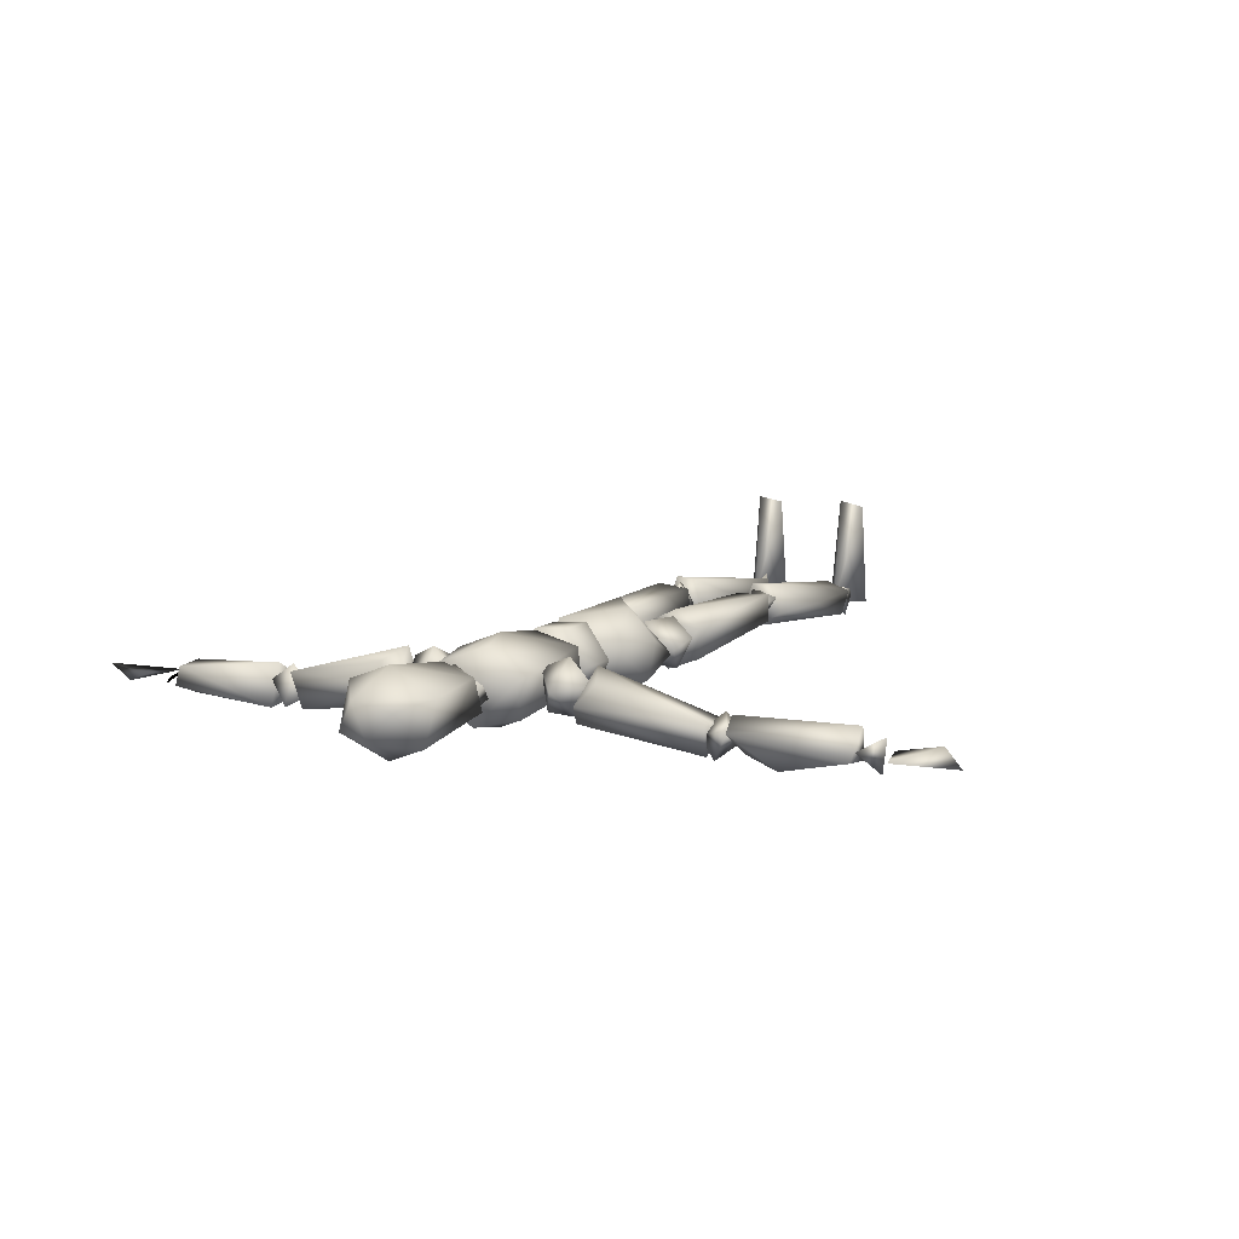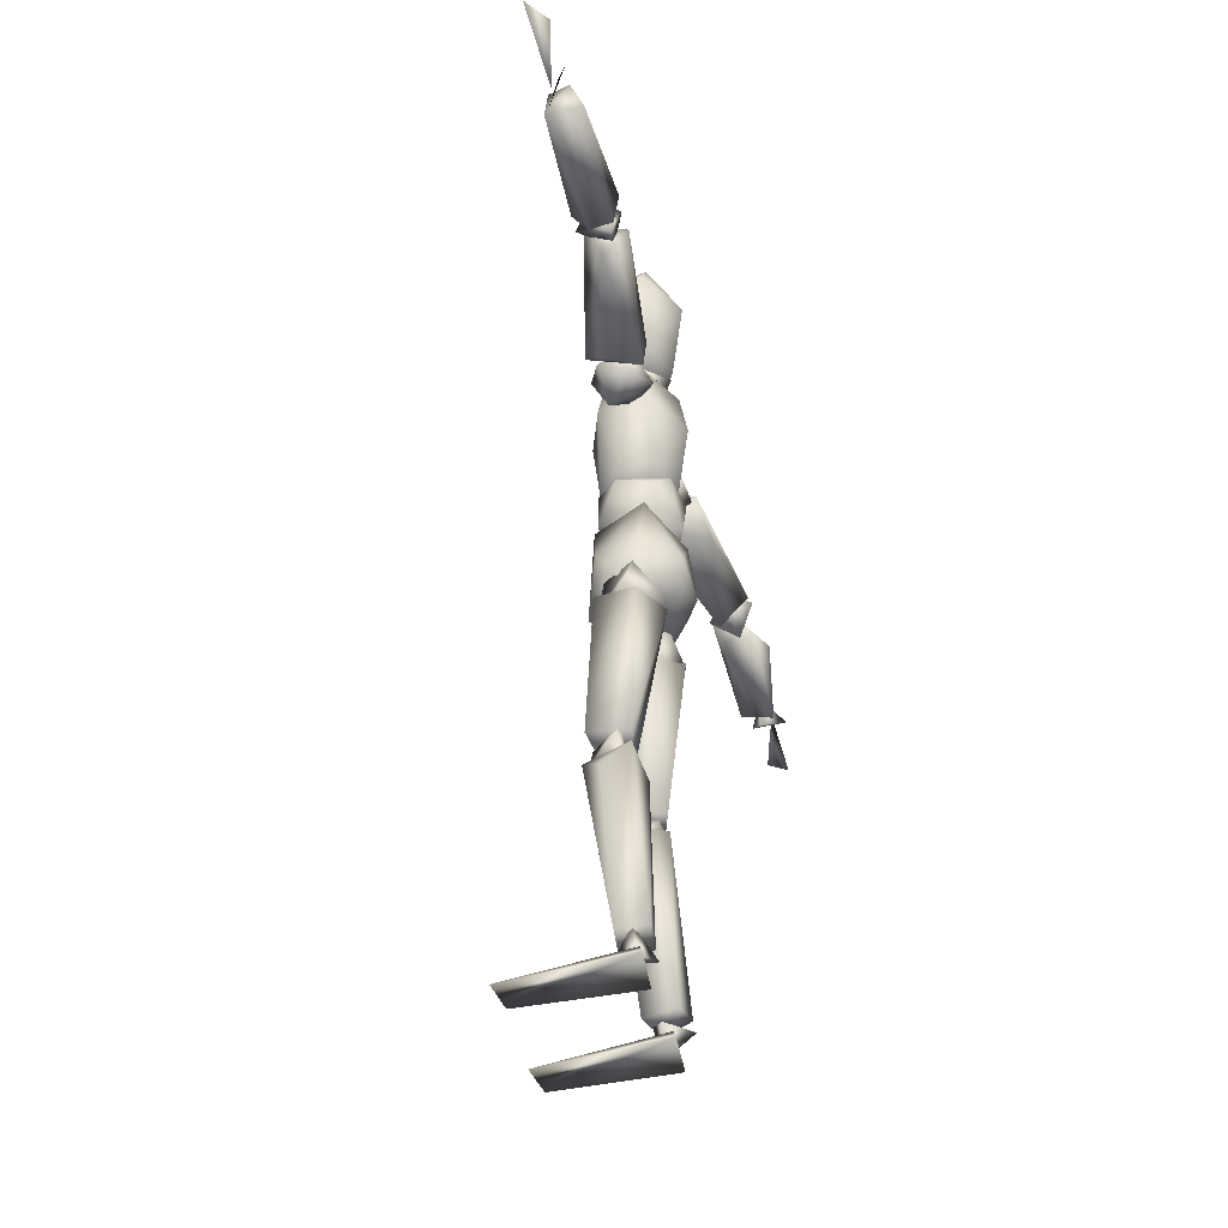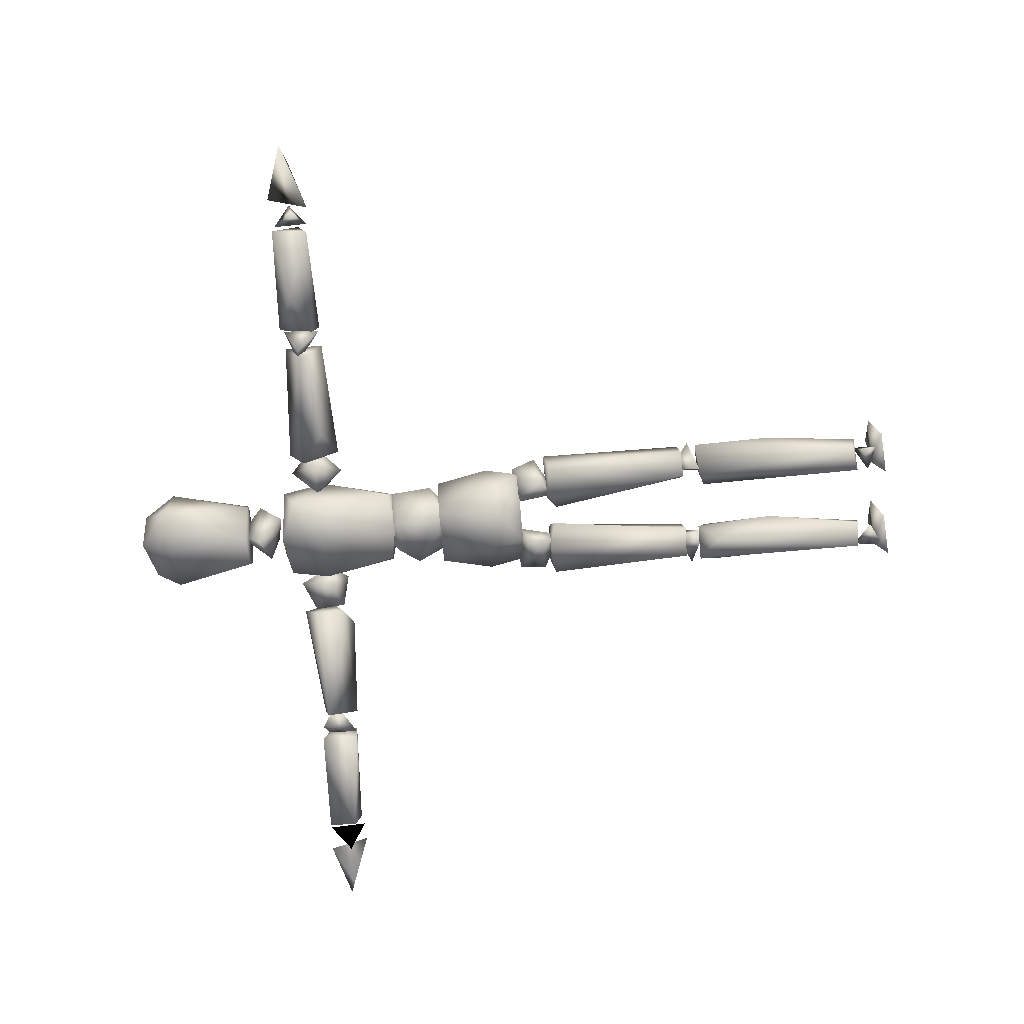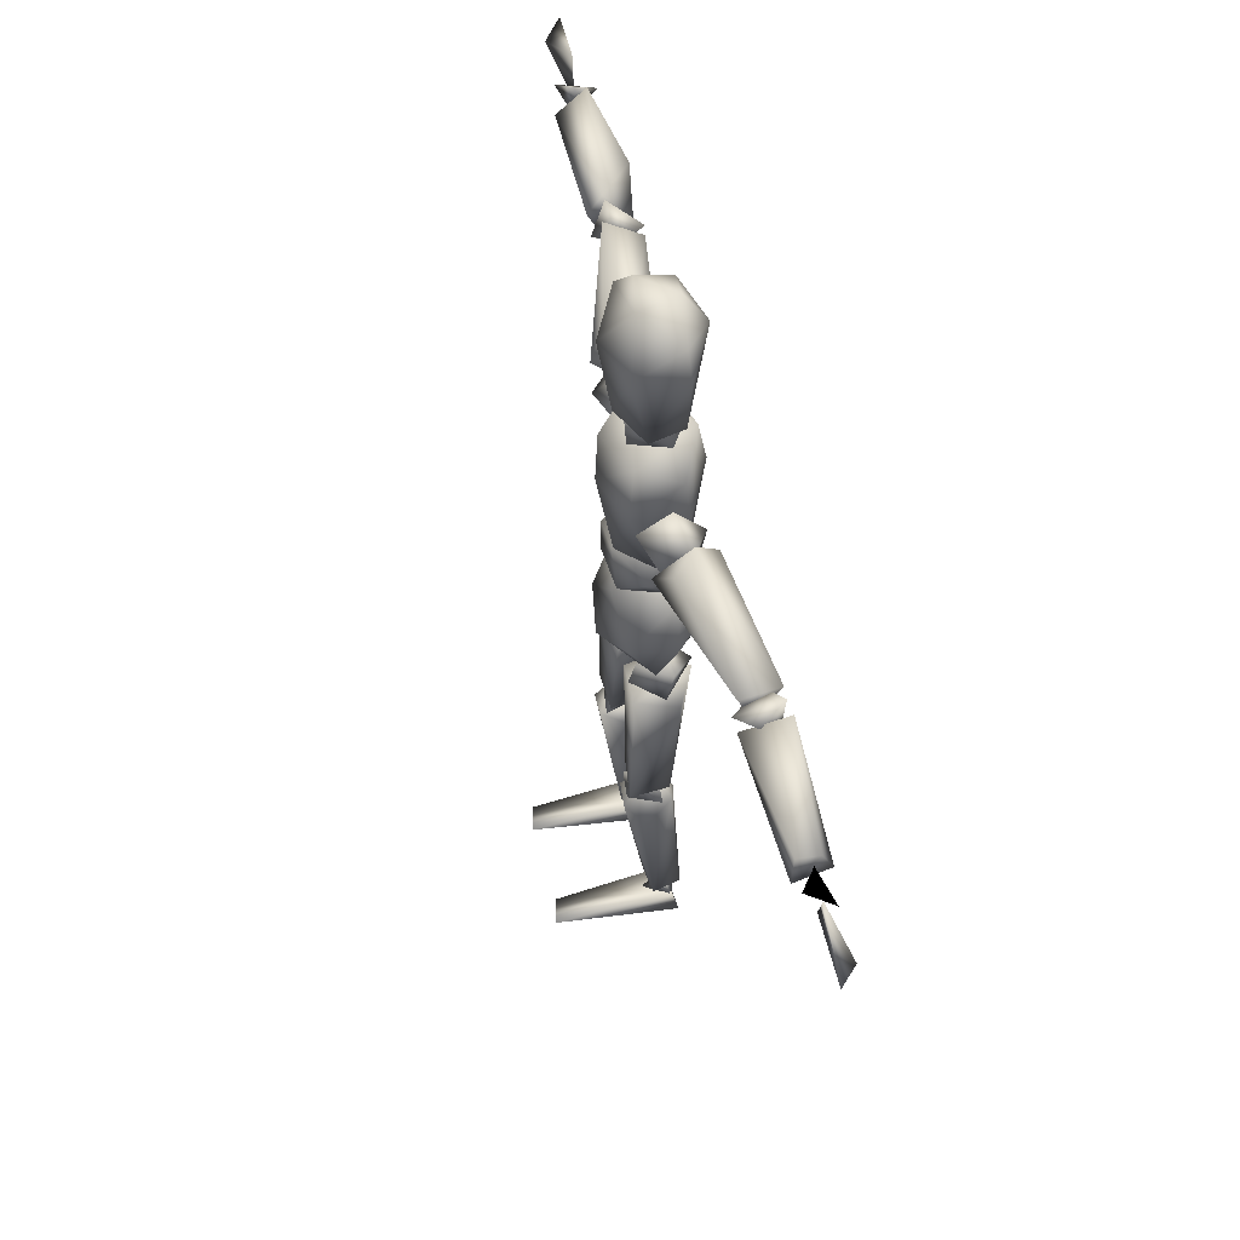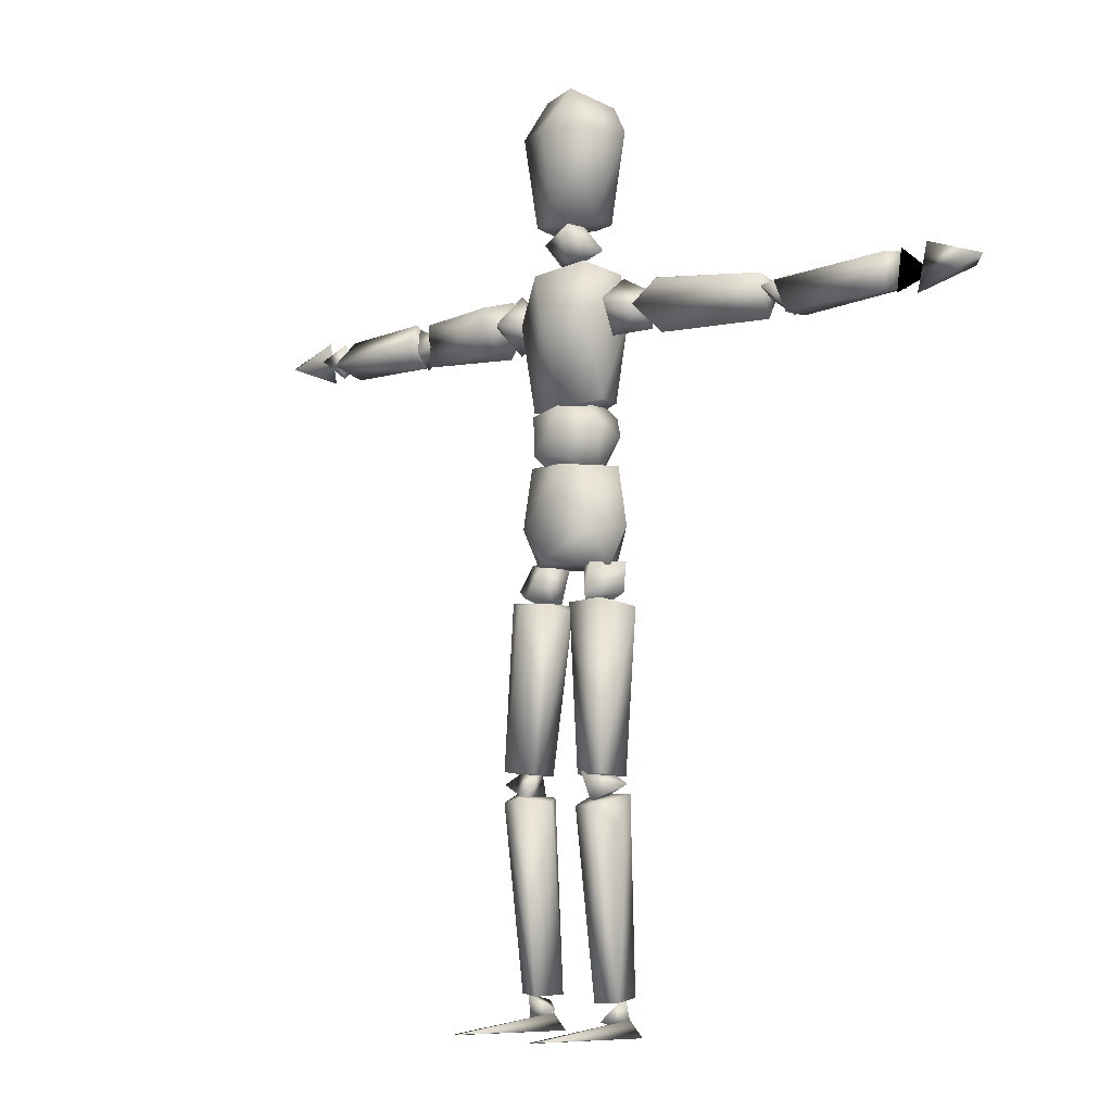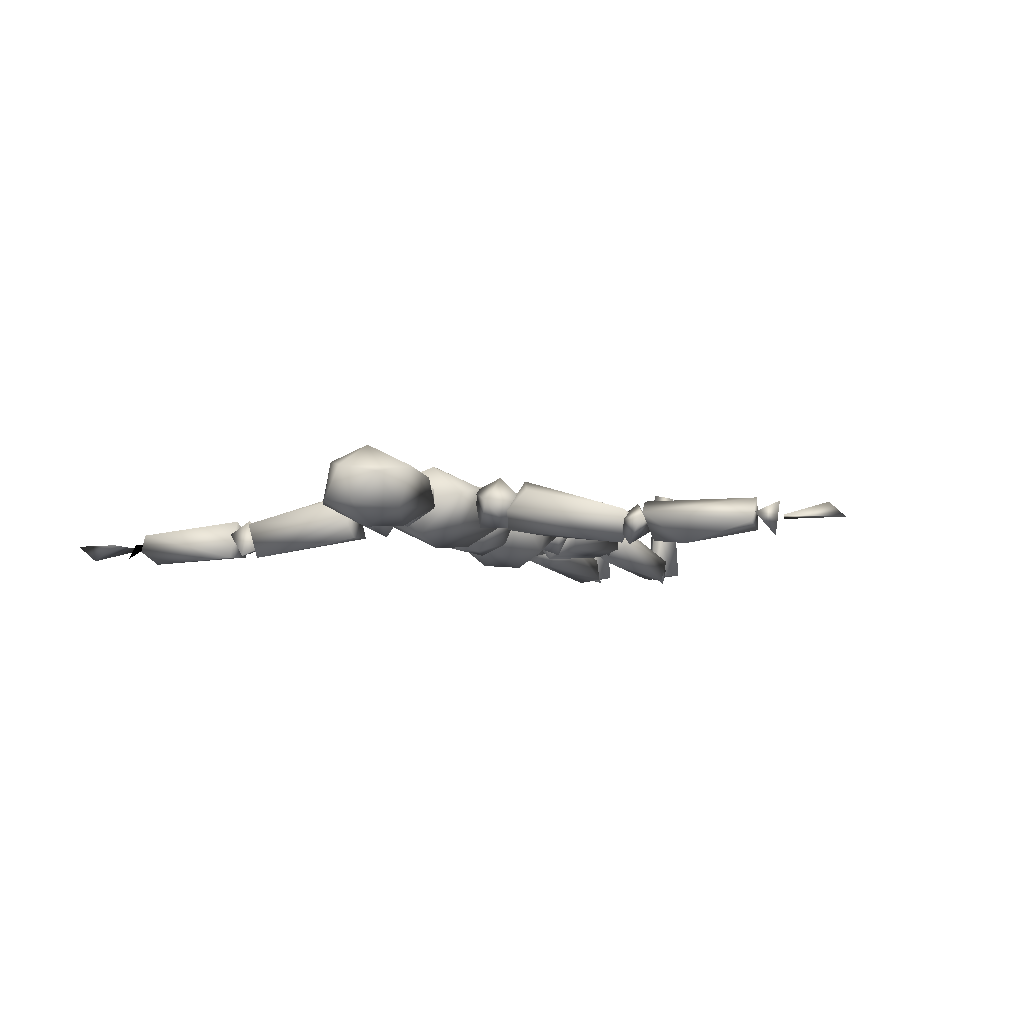
<metadata>
{"format":"obj","ext":"obj","renderer":"f3d","projection":"perspective","resolution":1024,"background":"white","views":[{"elev":9.2,"azim":-150.6,"up":"+Z"},{"elev":-47.3,"azim":105.1,"up":"+Y"},{"elev":-75.8,"azim":-85.9,"up":"+Z"},{"elev":59.7,"azim":76.4,"up":"+Y"},{"elev":-4.3,"azim":45.5,"up":"+Y"},{"elev":-7.9,"azim":-158.3,"up":"+Z"}]}
</metadata>
<code>
v 26.44 -132.4 1.256
v -29.42 57.65 9.144
v 48.2 -143.6 1.983
v 22.69 97.4 -15.01
v 28.56 -5.347 14.85
v -262.3 153.7 -8.595
v 38.04 18.3 -8.184
v 29.88 56.36 -9.356
v 242.5 164.9 -10.87
v -40.26 -156.1 22.99
v 10.06 -4.417 1.445
v -38.88 -282.8 -16.66
v 141.3 153.5 -21.66
v -26.9 -31.47 21.72
v 21.37 -276.7 -10.7
v -26.06 93.76 -0.3292
v -18.75 -138.2 17.77
v -37.9 -298.9 1.683
v 13.01 -8.438 -24.05
v 27.77 271.8 18
v -166.6 138.7 -11.66
v 17.15 16.05 -28.61
v -29.45 -128.7 1.756
v 7.242 208.7 16.25
v -24.63 -152.7 23.31
v 41.29 -297.4 68.97
v 249.8 140 -13.73
v -8.988 178 26.36
v -20.59 212.1 13.05
v 48.56 -300.3 -10.7
v -0.6005 271.8 28.62
v -12.85 56.6 -24.91
v -25.99 -139.5 -6.631
v -21.91 92.47 14.1
v -48.44 133.1 0
v -9.387 7.63 -30.4
v 63.58 162.4 -7.764
v -40.35 -273.7 -14.4
v 44.19 -150.1 -4.776
v 43.47 -24.88 0.03755
v -43.93 -277.6 3.158
v 42.09 -296.5 -7.779
v 165.5 156.9 -2.729
v -35.97 -7.316 -4.537
v -44.62 -299.9 65.16
v -31.43 16.13 -19.3
v -44.15 -136.8 19.31
v -65.03 133.7 -6.343
v 22.99 -286.3 -13.12
v 265.8 151.5 -27.09
v 43.13 173 -0.7541
v -71.23 152.7 15.79
v 0 219.7 0
v 296.4 151.6 -27.39
v 27.26 -165.3 -9.916
v 43.32 -278.1 5.204
v -26.19 -278.4 9.293
v -42.55 -33.01 -12.14
v 0.6005 271.8 -28.62
v 40.64 -274.4 -3.515
v 42.29 136.2 8.281
v -48.14 -150.6 3.502
v -38.04 18.3 8.184
v -69.43 154.1 2.476
v -244.9 148.5 -4.791
v -49.2 -298.4 -7.602
v -48.44 172.6 0
v -7.754 89.95 -25.94
v -150.9 166.9 -9.914
v -0.6772 93.1 -22.65
v -10.25 -29.91 13.77
v 31.71 -290.4 9.674
v 40.64 -4.78 -5.013
v 78.69 168.2 7.35
v 8.648 93.7 23.72
v -17.64 -37.79 -3.318
v 65.15 147.7 9.551
v -17.15 16.05 28.61
v -35.31 149.9 12.85
v 31.35 178.4 -10.3
v 22.17 -155.5 2.322
v 163.5 138.3 -25.59
v -21.08 -30.38 -19.93
v 260.9 138.8 -18.52
v -20.36 -287.2 -2.896
v -1.093 212.6 -21.09
v -141.6 156.9 -17.93
v 12.85 56.6 24.91
v -260.9 138.8 -19.76
v 24.93 287 -11.13
v -0.3066 182.4 -24.8
v 2.178 -5.186 31.19
v -27.55 -26.02 17.58
v -12.39 88.01 24.38
v -6.514 -36.64 -2.987
v 27.85 75.56 -13.41
v 244.8 142.3 -9.459
v -33.83 272 11.88
v -35.58 152.5 -16.64
v 35.97 -7.316 4.537
v 40.05 -276.2 -13.16
v 31.43 16.13 19.3
v -14.62 -156.4 6.335
v -44.15 -138.8 -0.4742
v 0.238 150.3 -30.04
v -44.99 -20.84 4.748
v -194.8 157.3 -35.85
v 1.873 58.08 -25.56
v -26.6 -289.4 -7.353
v -65.05 171.8 -7.435
v 22.58 185.6 14.62
v 19.26 195 -6.712
v -248 140.8 -16.5
v 29.09 98.03 4.44
v 49.07 -167.5 11.25
v 65.34 172 -6.905
v 30.05 81.63 7.149
v 155.7 155 -2.516
v -78.63 168.5 6.985
v -60.46 160.2 -20.28
v -20.16 202 6.402
v -83.66 144.3 -24.01
v -31.76 -23.62 -17.68
v -47.08 -145 15.74
v -28.48 172.1 -19.13
v -24.79 210.2 -7.884
v 34.67 -153.7 20.64
v -164.6 157 -4.633
v -257.7 149.3 -32.57
v 166.8 165 -31.4
v -247.3 165.3 -17.24
v -27.97 97.21 -9.532
v -35.88 -277.2 5.811
v 41.1 -139.2 -4.2
v 29.42 150.3 18.62
v -18.67 -300.3 -10.46
v 46.05 -32.98 -7.963
v 66.97 152.4 16.37
v -1.335 296.1 -14.56
v 152 163.8 -6.289
v -30.71 181.5 5.584
v 0.3911 202.7 -20.55
v -13.02 184.9 -5.14
v 309.2 155.6 -15.7
v 21.94 -30.32 -20.12
v -165.7 166.3 -14.84
v -30.34 151.7 10.44
v 166.1 138.8 -13.23
v -27.24 -297.4 69.08
v 18.75 -139.5 -0.8283
v -15.34 -8.689 15.53
v -21.84 -277.9 -11.26
v -152.1 154.9 -34.48
v 26.57 -135.9 21.23
v -166.6 142.4 -31.32
v -23.75 -154.3 19.89
v 18.46 51.6 -1.974
v -152.3 138.3 -12.5
v 34.5 270.2 -11
v -45.83 -28.41 9.856
v 23.86 -299.9 65.33
v 268.5 168.2 -17.63
v -58.18 152.9 -17.89
v 18.13 -37.5 4.022
v 79.68 134.5 3.55
v 40.68 -289.4 -7.469
v 242.5 145.7 -31.8
v 43.72 158.8 19.12
v 6.477 -34.32 -3.78
v 146.8 158.6 -31.88
v -11.34 63.1 24.89
v -39.77 -3.43 -1.937
v -51.89 152.9 19.53
v -25.39 -153.2 -7.797
v -268.5 168.2 -20.65
v 7.812 189.6 15.19
v 24.74 -279.4 7.46
v -14.54 -3.708 -11.12
v 18.08 -298.4 -7.346
v -166.7 169.6 -13.86
v 16.27 89.04 -22.25
v 20.7 -137.9 18.23
v -156.6 148.2 -4.791
v 6.092 105.1 -6.116
v 12.8 -30.27 17.46
v 39.12 -156.4 23.52
v -49.9 -207.7 3.294
v 20.79 -22.44 -20.55
v 18.68 -150.1 0.7804
v -245 166.7 -23.68
v -88.83 137.7 5.312
v 168.1 138.2 -28.48
v -18.67 294.9 5.788
v 25.32 212.6 8.275
v 168.6 161.4 -13.15
v 156.9 163.8 -30.39
v 42.38 148.4 -19.66
v 14.88 -207.7 3.582
v -165.2 138.6 -22.58
v -16.82 56.35 -17.08
v 9.137 92.96 22.42
v -28.53 63.89 1.521
v 26.76 -25.22 18.34
v 1.093 212.6 21.09
v -146.3 153.9 -32.93
v 43.64 -137 20.95
v 22.72 -157.1 22.08
v 20.59 212.1 -13.05
v 39.73 -28.06 17.59
v -296.4 151.6 -10.89
v -0.238 150.3 30.04
v 244.8 166.7 -23.88
v -309.2 155.6 -22.58
v -30.35 -152.6 -4.432
v -27.29 276.5 -18.05
v 63.32 161.1 -20.53
v -4.972 46.77 7.861
v 63.75 139.8 -18.6
v 35.31 149.9 -12.85
v 7.55 299.3 10.94
v 29.94 148.8 -4.243
v 15.44 61.16 22.23
v 61.24 140.1 -8.145
v -242.5 140.1 -26.91
v 249.4 167.2 -18.54
v 149.8 136.8 -16.69
o Figure.1
f 41 187 38
f 204 29 126
f 108 157 217
f 198 189 55
f 11 73 188
f 130 167 192
f 212 167 130
f 110 119 52
f 224 190 107
f 186 207 177
f 18 133 12
f 100 7 102
f 22 7 100
f 117 184 75
f 76 178 151
f 160 58 104
f 96 117 157
f 125 105 70
f 99 67 147
f 110 69 119
f 150 145 134
f 68 181 108
f 40 203 164
f 32 8 22
f 125 91 105
f 202 16 200
f 32 2 8
f 143 142 112
f 218 165 138
f 135 111 211
f 36 22 19
f 219 135 114
f 48 158 122
f 113 131 6
f 163 99 35
f 83 95 33
f 14 160 47
f 210 213 89
f 89 213 175
f 132 125 70
f 65 190 224
f 207 198 177
f 211 79 34
f 74 140 116
f 215 139 59
f 165 226 138
f 194 20 204
f 167 97 192
f 205 158 69
f 203 11 164
f 181 184 117
f 116 216 138
f 59 159 208
f 6 129 113
f 155 180 128
f 173 67 64
f 160 83 58
f 31 98 29
f 118 196 13
f 2 32 46
f 193 139 215
f 78 2 63
f 34 79 132
f 54 144 84
f 6 131 129
f 158 205 122
f 21 224 155
f 5 11 203
f 49 60 42
f 105 91 219
f 83 71 95
f 106 123 76
f 92 44 19
f 138 140 74
f 151 106 93
f 78 63 44
f 141 91 125
f 192 148 43
f 154 1 81
f 173 64 35
f 149 45 136
f 39 189 186
f 211 28 79
f 19 22 100
f 61 221 197
f 28 111 141
f 88 2 78
f 201 211 34
f 4 114 201
f 162 54 84
f 100 92 19
f 200 108 217
f 220 193 98
f 223 77 61
f 146 87 153
f 21 155 128
f 20 31 204
f 172 178 123
f 103 25 57
f 112 176 143
f 26 161 30
f 17 14 47
f 139 220 90
f 176 24 121
f 87 146 183
f 190 65 180
f 222 75 171
f 80 111 135
f 44 46 36
f 27 225 50
f 135 211 201
f 114 135 201
f 178 172 151
f 16 184 68
f 91 80 219
f 161 179 30
f 7 8 102
f 59 90 159
f 68 184 181
f 52 158 191
f 159 20 194
f 204 31 29
f 8 88 102
f 168 221 61
f 116 170 216
f 8 2 88
f 17 47 104
f 146 153 199
f 215 59 86
f 77 168 61
f 3 127 81
f 115 39 186
f 151 172 106
f 206 185 182
f 3 154 127
f 182 185 150
f 56 186 177
f 63 2 46
f 157 117 222
f 85 133 18
f 188 40 164
f 208 194 126
f 145 209 137
f 141 111 91
f 87 183 199
f 76 151 93
f 126 215 86
f 188 73 40
f 145 137 134
f 70 201 34
f 147 67 173
f 156 124 214
f 72 60 49
f 118 13 82
f 112 53 24
f 13 196 82
f 174 103 152
f 214 23 156
f 33 95 17
f 52 191 48
f 66 109 136
f 45 149 109
f 117 75 222
f 37 51 168
f 156 23 124
f 71 14 17
f 79 141 125
f 147 173 35
f 108 96 157
f 57 10 41
f 1 3 81
f 208 159 194
f 191 158 48
f 92 88 78
f 159 90 20
f 169 145 150
f 179 161 166
f 93 106 76
f 98 215 126
f 148 97 43
f 181 117 96
f 153 87 199
f 82 195 118
f 64 163 35
f 11 5 73
f 121 142 143
f 183 146 199
f 10 187 41
f 86 208 126
f 182 150 134
f 194 204 126
f 134 137 206
f 102 88 92
f 185 169 150
f 163 67 99
f 124 23 214
f 185 145 169
f 184 16 75
f 43 9 130
f 179 166 30
f 193 220 139
f 123 178 76
f 71 83 160
f 98 193 215
f 197 51 37
f 12 85 18
f 9 212 130
f 206 182 134
f 59 139 90
f 111 28 211
f 62 174 38
f 90 220 20
f 129 131 113
f 52 48 120
f 222 171 217
f 97 9 43
f 31 220 98
f 138 74 116
f 66 45 109
f 223 37 77
f 209 185 206
f 33 17 104
f 164 11 188
f 40 73 203
f 79 125 132
f 216 170 218
f 24 53 121
f 64 67 163
f 180 65 128
f 186 189 207
f 197 37 223
f 73 5 203
f 221 51 197
f 209 145 185
f 106 172 123
f 75 16 94
f 171 94 202
f 219 80 135
f 28 141 79
f 216 218 138
f 15 55 101
f 104 58 33
f 86 59 208
f 155 107 180
f 1 154 3
f 140 170 116
f 122 205 120
f 137 209 206
f 94 16 202
f 58 83 33
f 162 144 54
f 218 226 165
f 101 56 177
f 34 132 70
f 205 69 110
f 226 140 138
f 39 115 56
f 97 212 9
f 44 36 19
f 4 219 114
f 175 213 210
f 44 63 46
f 55 189 39
f 36 32 22
f 22 8 7
f 109 149 136
f 91 111 80
f 71 160 14
f 110 52 120
f 187 62 38
f 168 51 221
f 142 53 112
f 217 202 200
f 176 121 143
f 101 39 56
f 29 98 126
f 127 154 81
f 212 97 167
f 84 144 162
f 170 226 218
f 200 68 108
f 47 160 104
f 15 101 177
f 157 222 217
f 105 219 4
f 197 223 61
f 55 39 101
f 170 140 226
f 196 118 195
f 177 198 15
f 119 69 52
f 121 53 142
f 196 195 82
f 155 224 107
f 152 103 57
f 115 186 56
f 70 4 201
f 21 65 224
f 12 133 85
f 38 174 152
f 69 158 52
f 174 25 103
f 57 41 152
f 20 220 31
f 25 10 57
f 175 210 89
f 198 55 15
f 10 62 187
f 37 168 77
f 166 26 30
f 10 25 62
f 161 26 166
f 41 38 152
f 72 49 42
f 192 97 148
f 70 105 4
f 120 205 110
f 130 192 43
f 99 147 35
f 128 65 21
f 171 202 217
f 50 225 27
f 42 60 72
f 75 94 171
f 112 24 176
f 107 190 180
f 100 102 92
f 207 189 198
f 62 25 174
f 48 122 120
f 95 71 17
f 16 68 200
f 46 32 36
f 45 66 136
f 108 181 96
f 92 78 44

</code>
